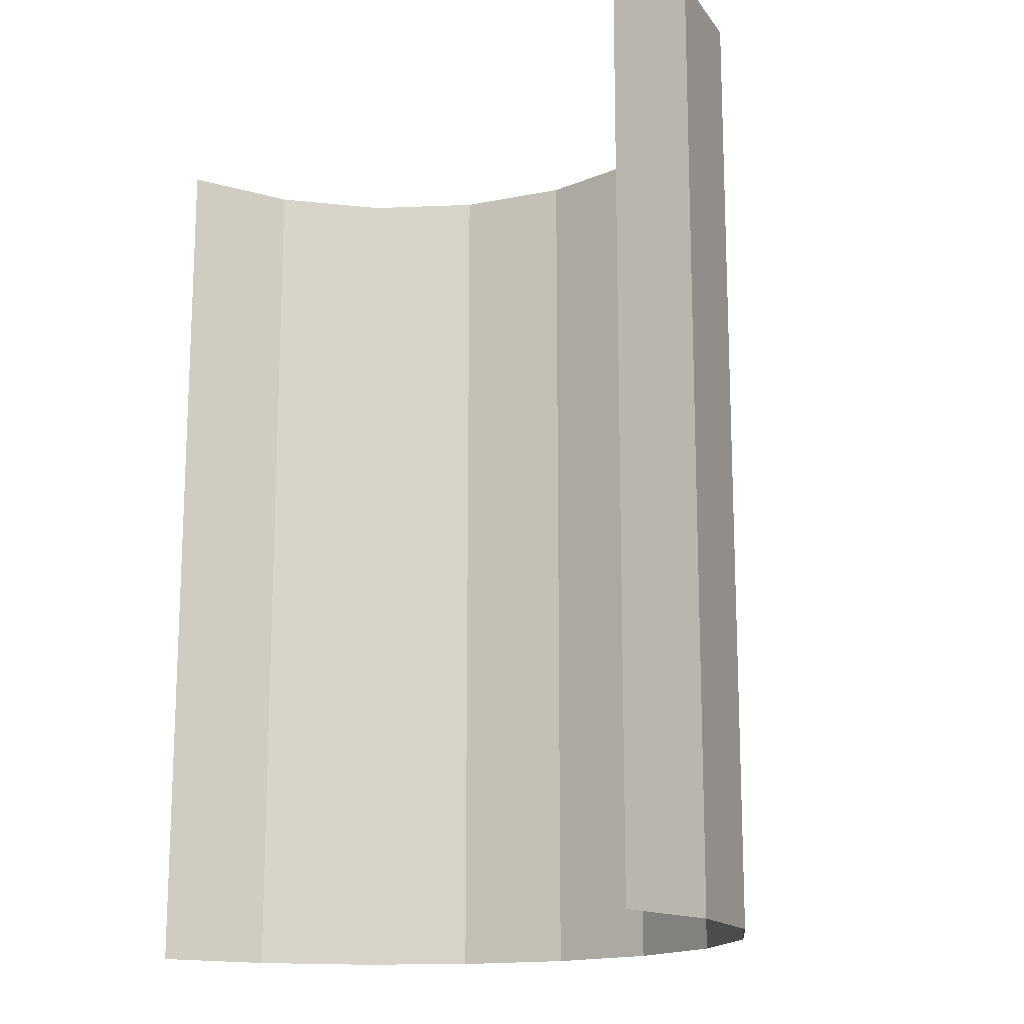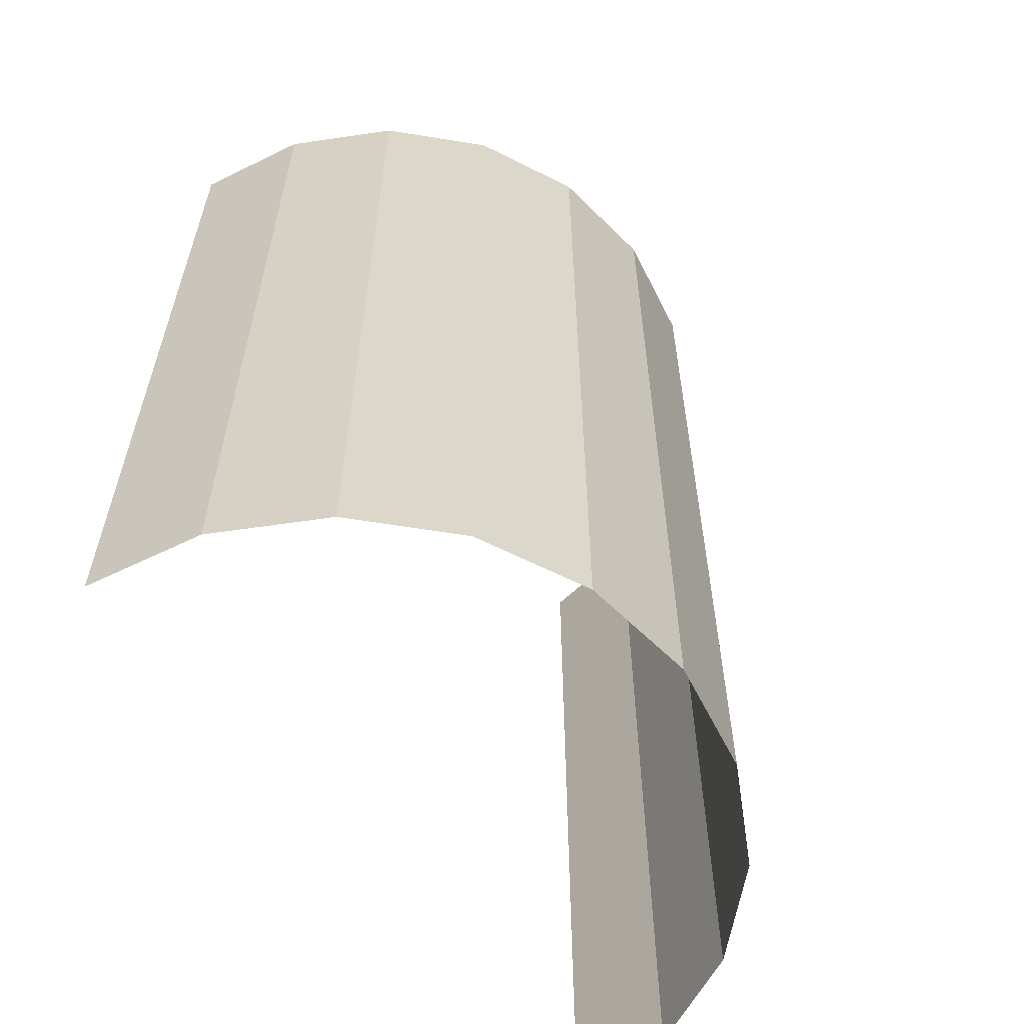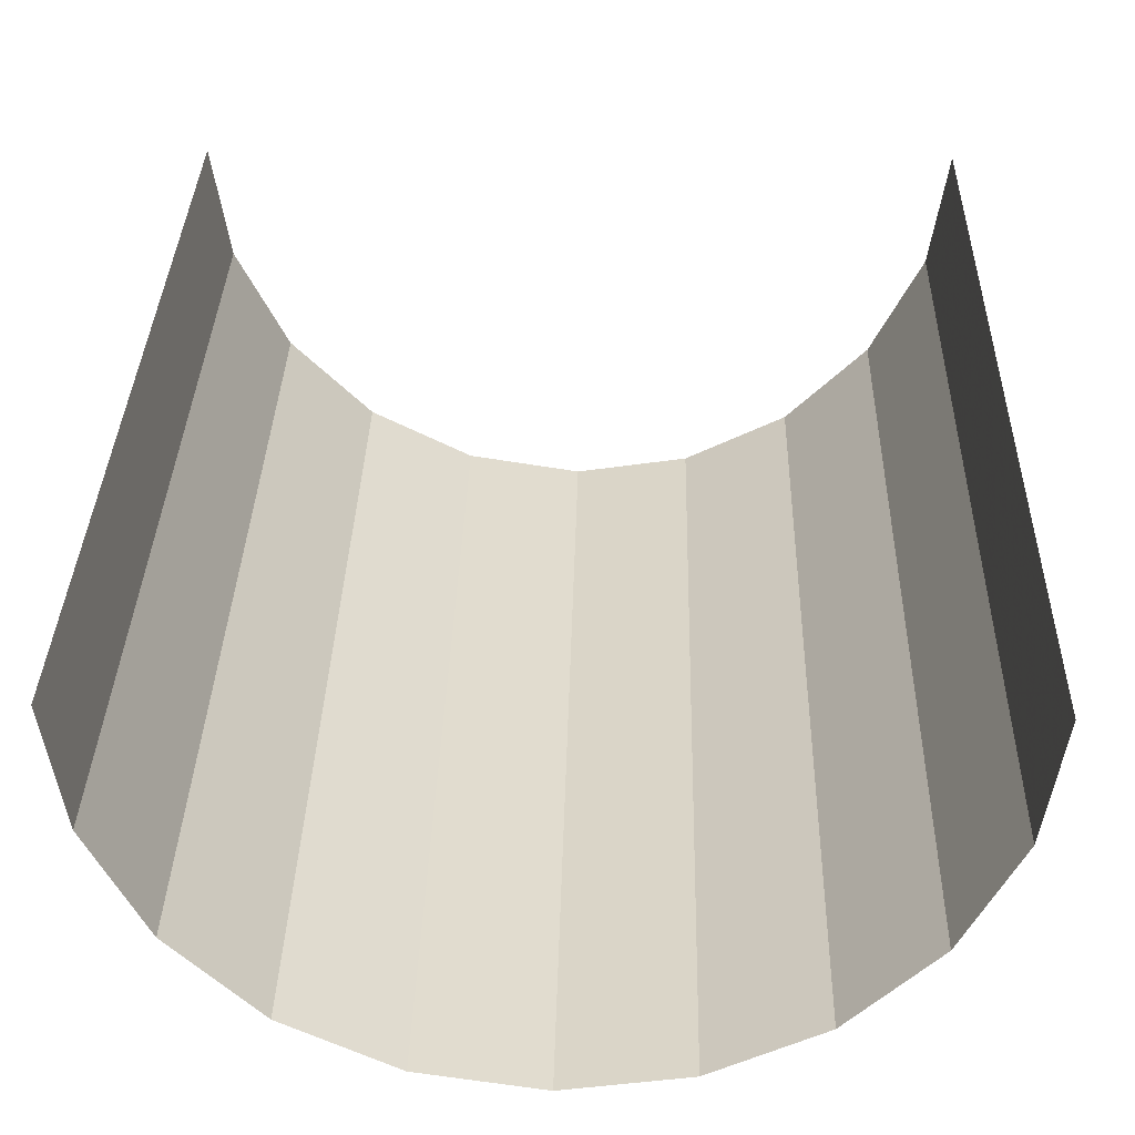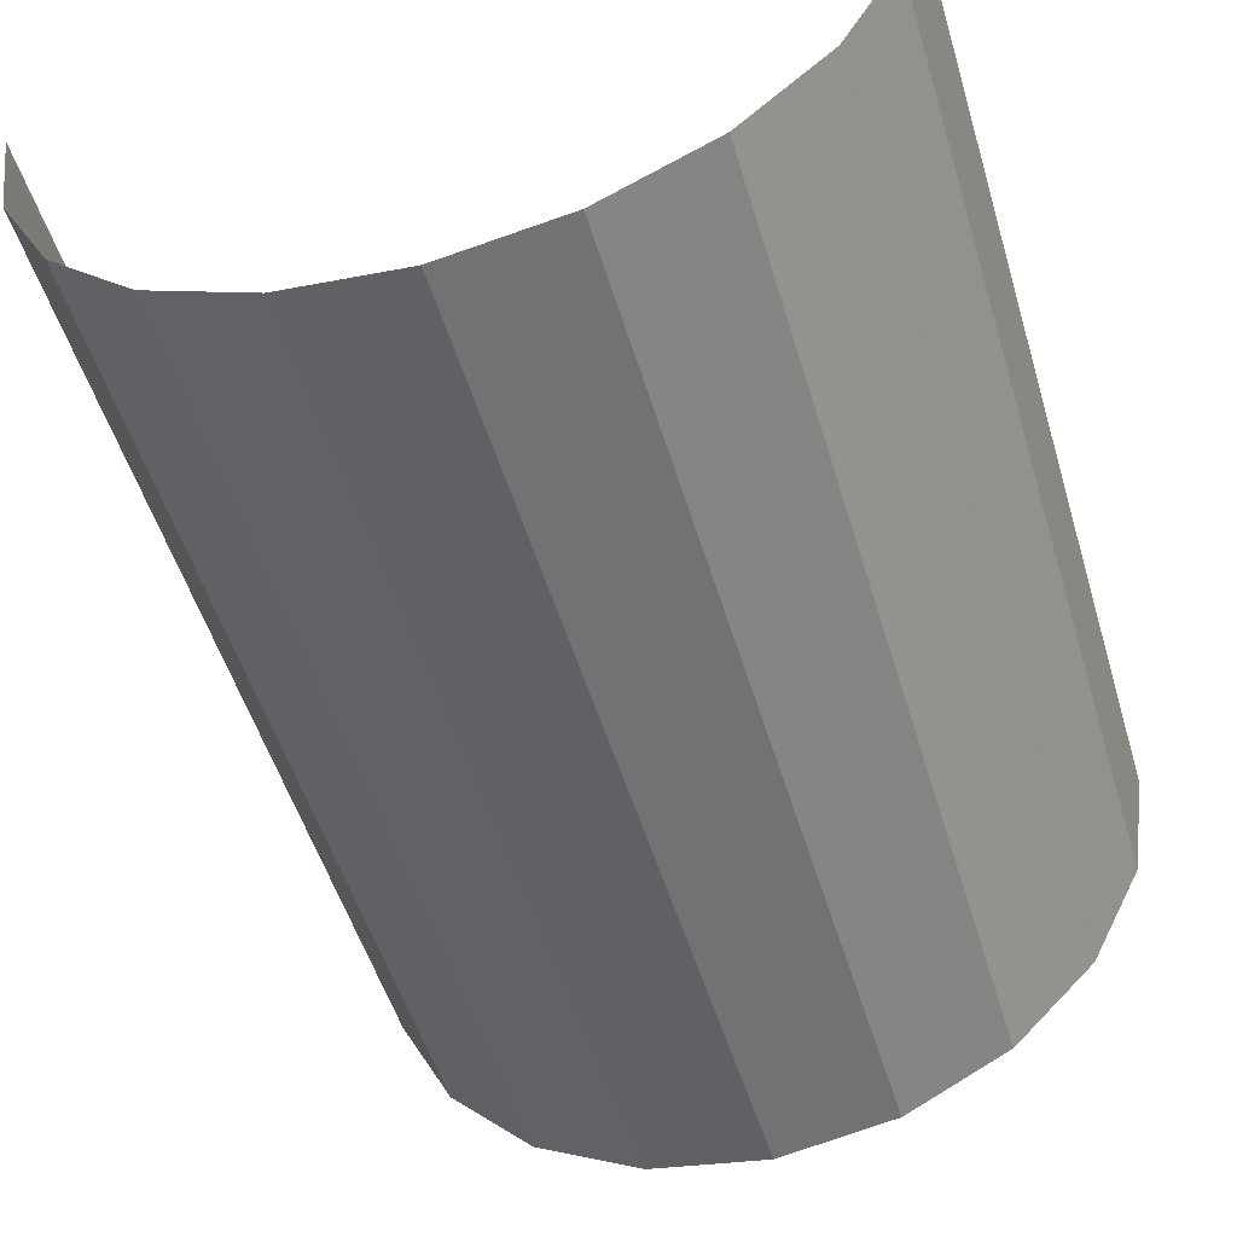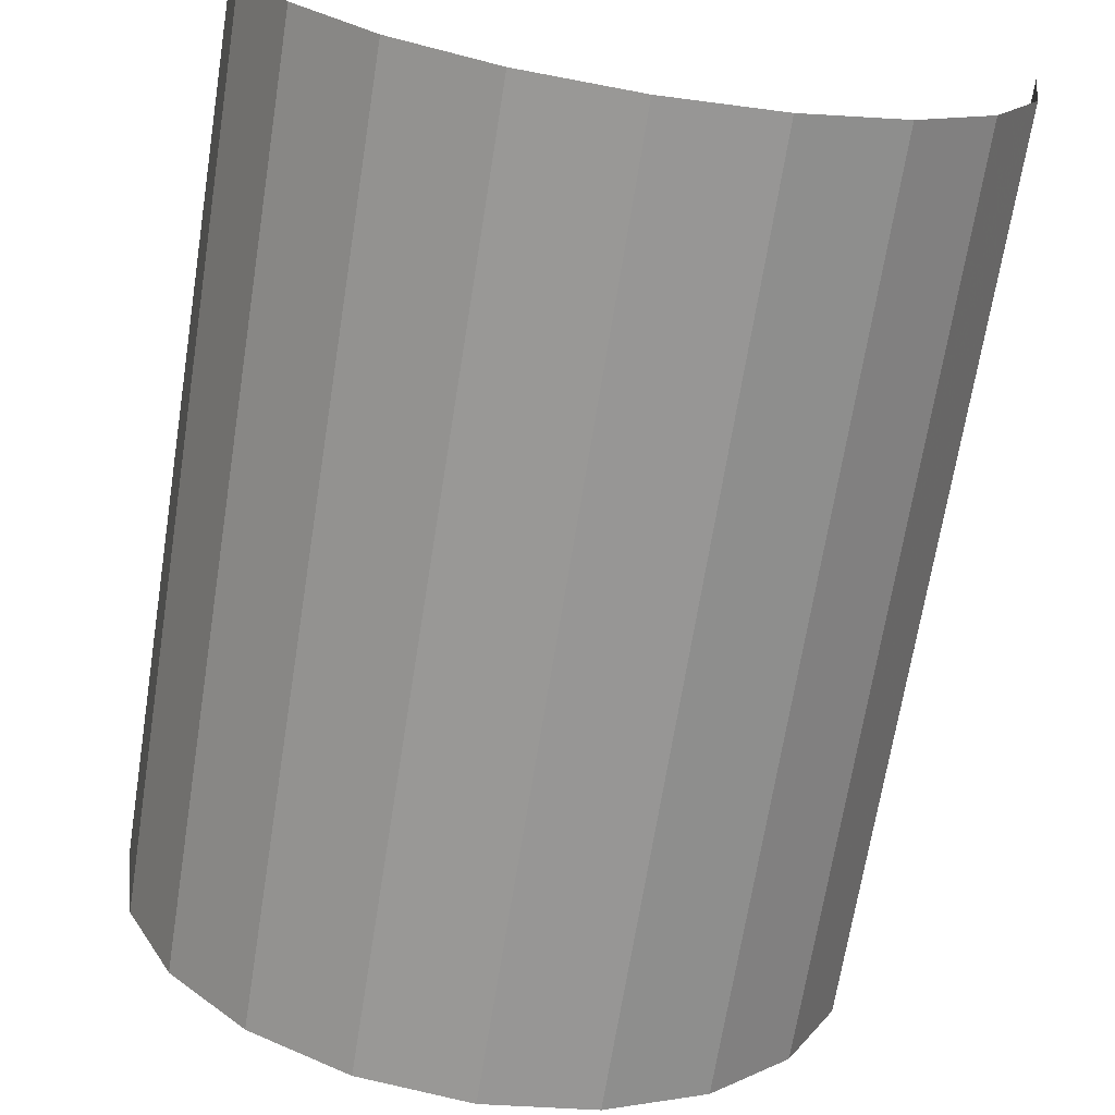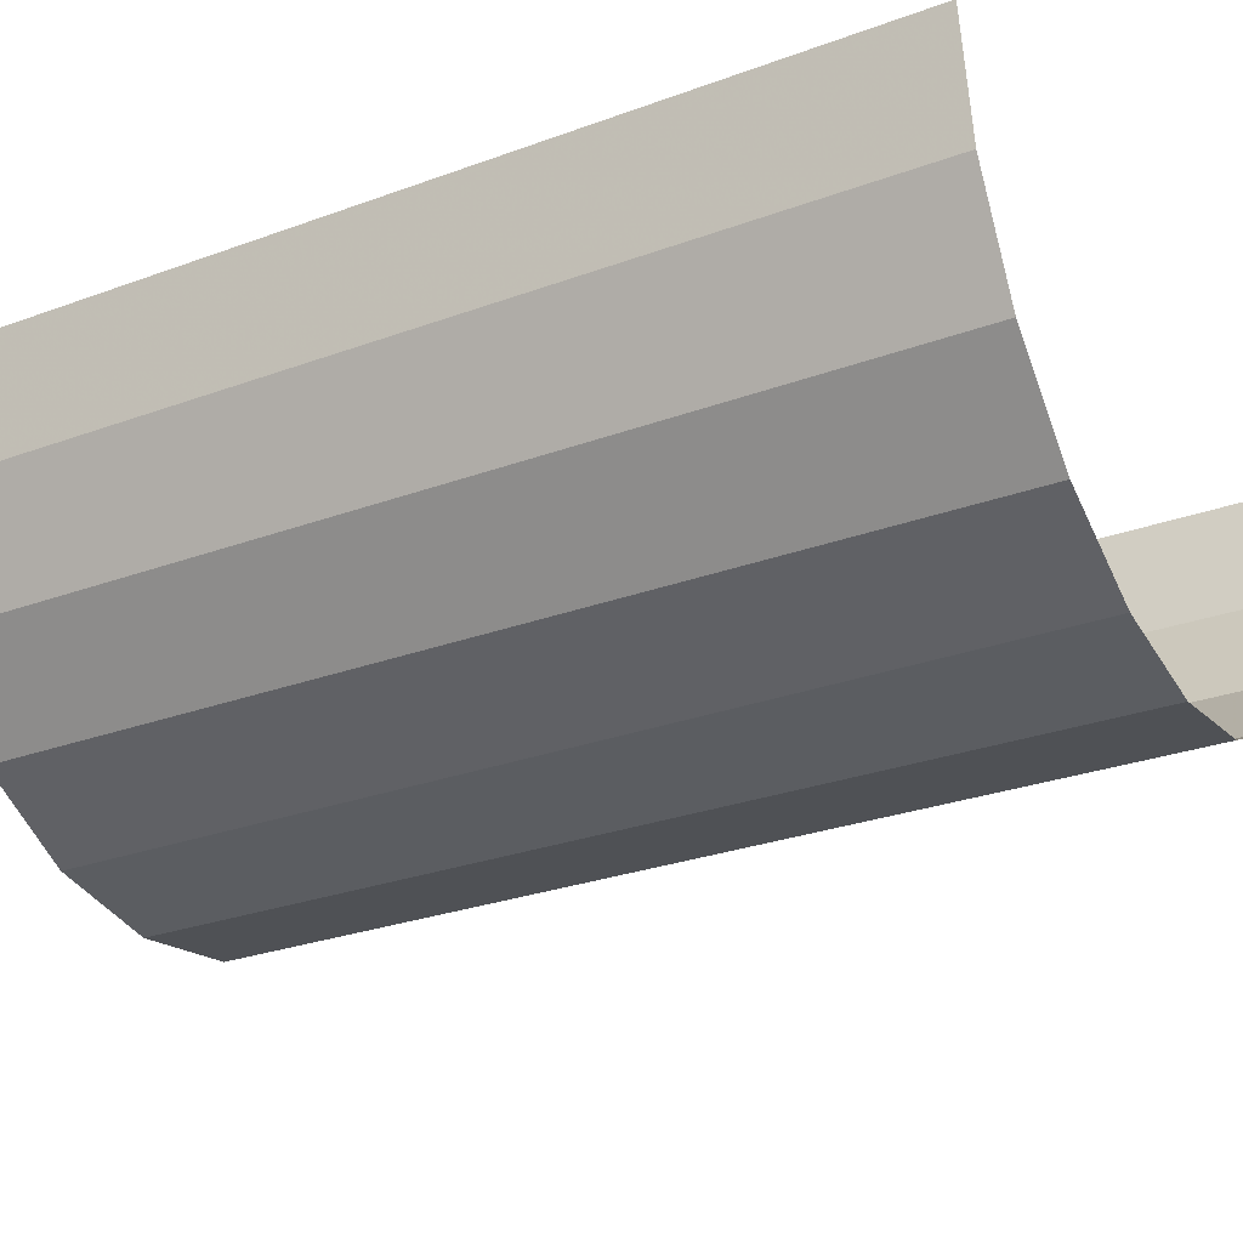
<metadata>
{"format":"obj","ext":"obj","renderer":"f3d","projection":"perspective","resolution":1024,"background":"white","views":[{"elev":-15.6,"azim":-130.1,"up":"+Z"},{"elev":-60.0,"azim":-54.4,"up":"+Z"},{"elev":33.7,"azim":-178.6,"up":"+Y"},{"elev":-52.4,"azim":16.7,"up":"+Y"},{"elev":-69.0,"azim":170.9,"up":"+Y"},{"elev":-28.3,"azim":118.8,"up":"+Y"}]}
</metadata>
<code>
v 19.02 -6.18 25
v 16.18 -11.76 25
v 11.76 -16.18 25
v 6.18 -19.02 25
v 0 -20 25
v -6.18 -19.02 25
v -11.76 -16.18 25
v -16.18 -11.76 25
v -19.02 -6.18 25
v -20 -0 25
v 20 -0 25
v 19.02 -6.18 -25
v 16.18 -11.76 -25
v 11.76 -16.18 -25
v 6.18 -19.02 -25
v 0 -20 -25
v -6.18 -19.02 -25
v -11.76 -16.18 -25
v -16.18 -11.76 -25
v -19.02 -6.18 -25
v -20 0 -25
v 20 0 -25
f 1 2 13 12
f 2 3 14 13
f 3 4 15 14
f 4 5 16 15
f 5 6 17 16
f 6 7 18 17
f 7 8 19 18
f 8 9 20 19
f 9 10 21 20
f 11 1 12 22

</code>
